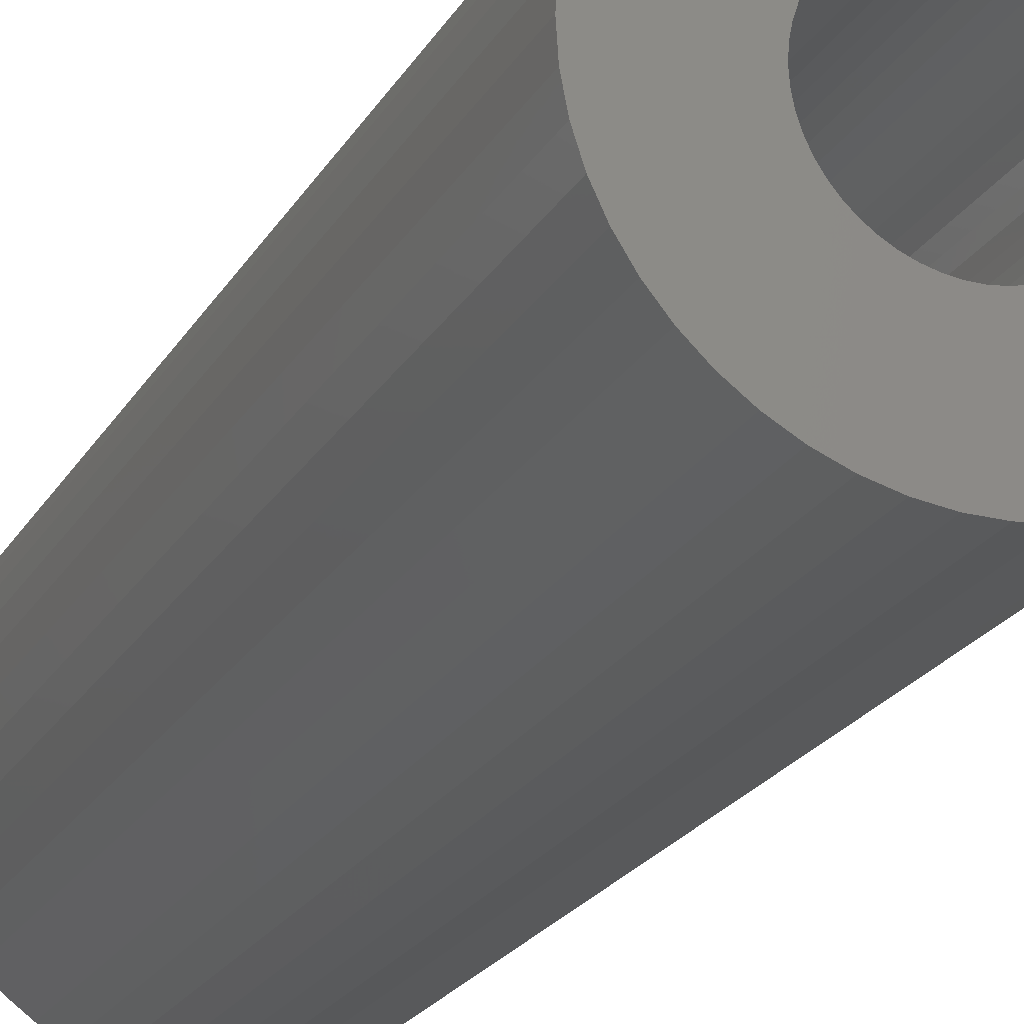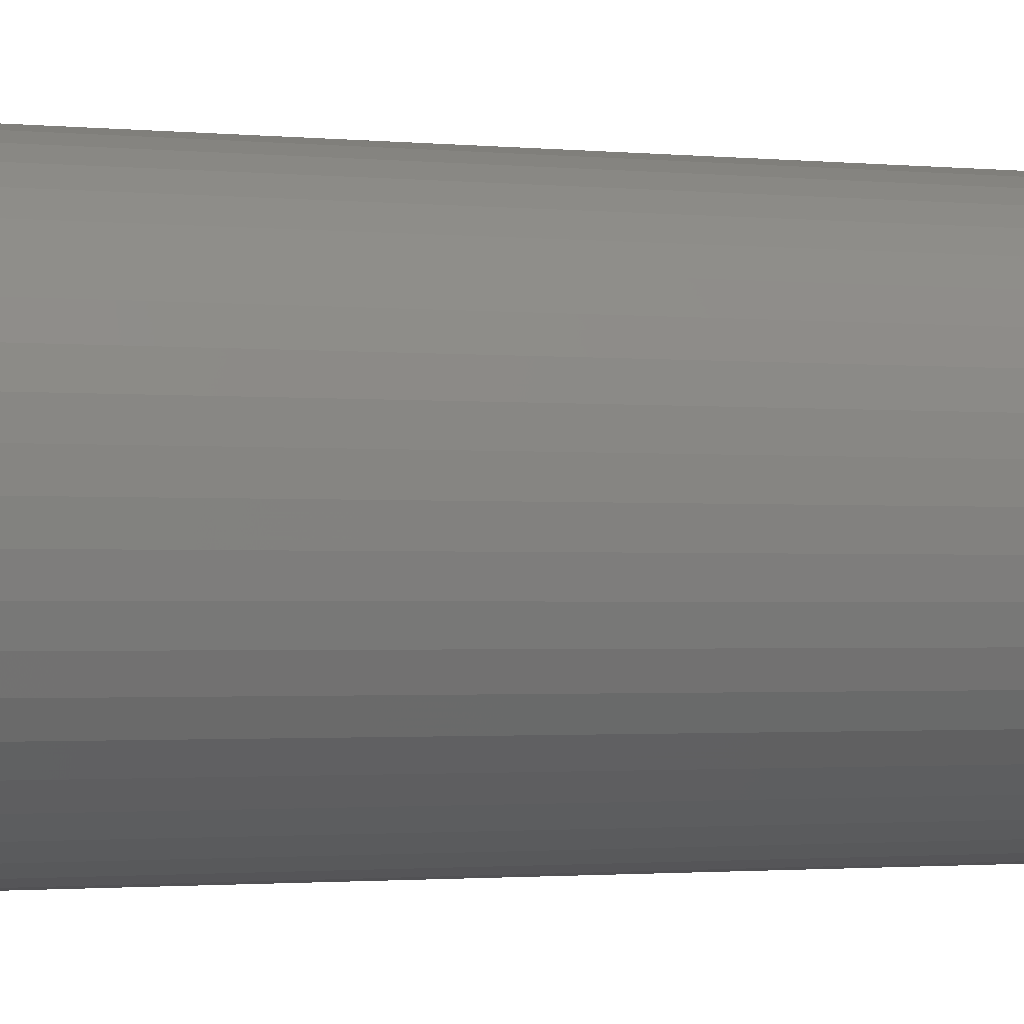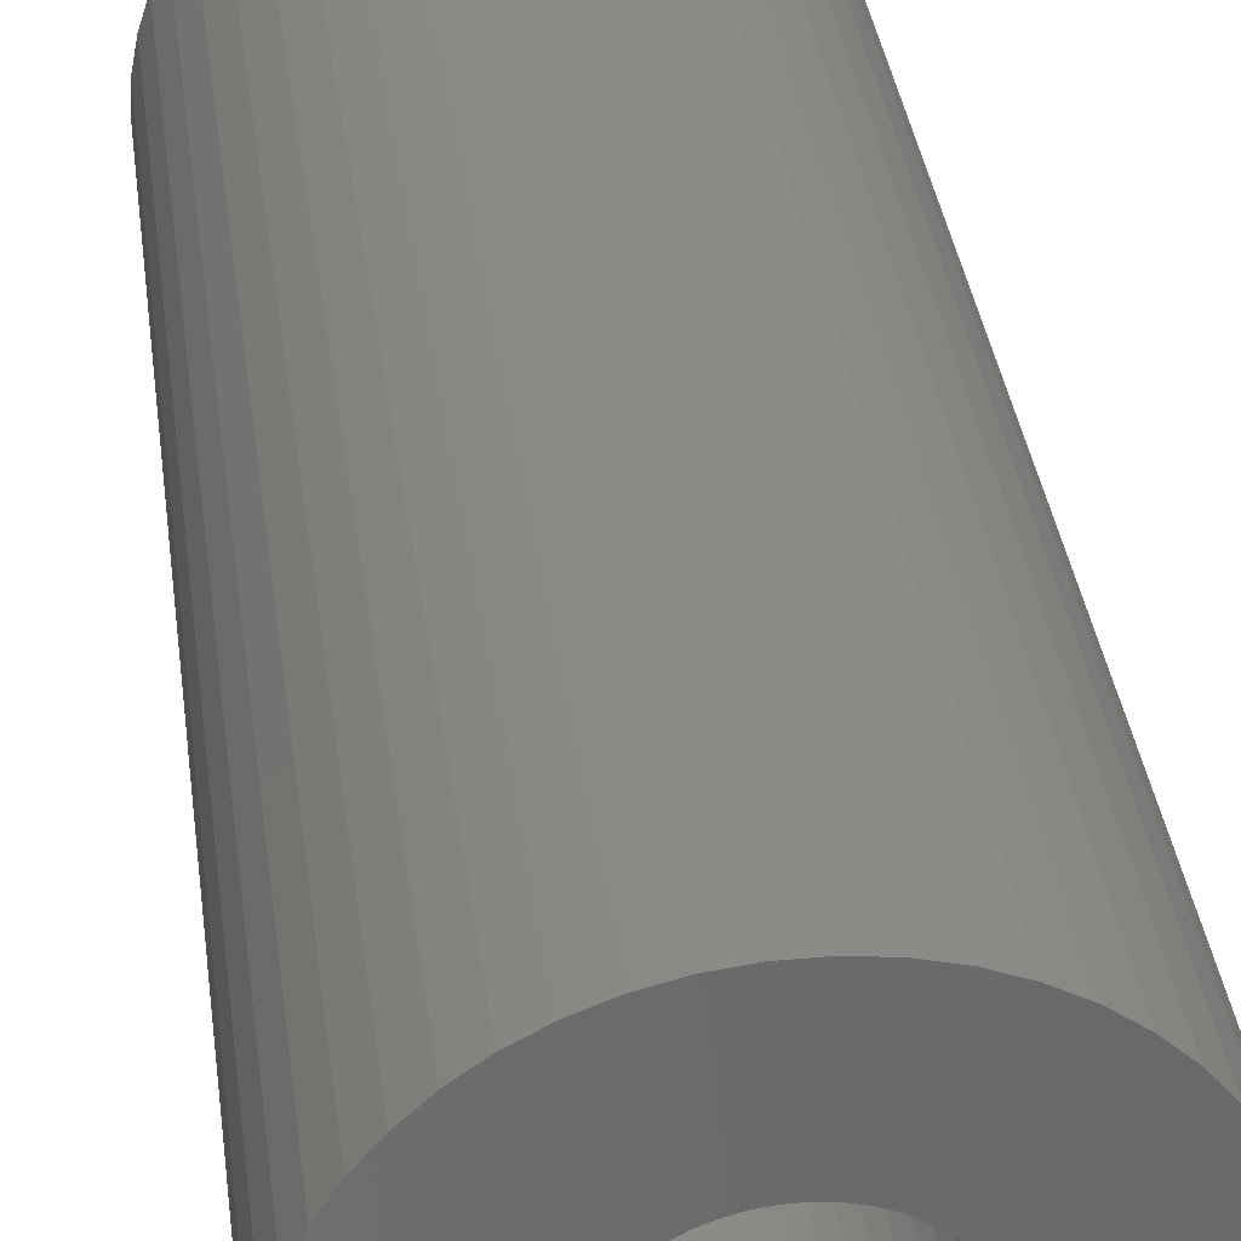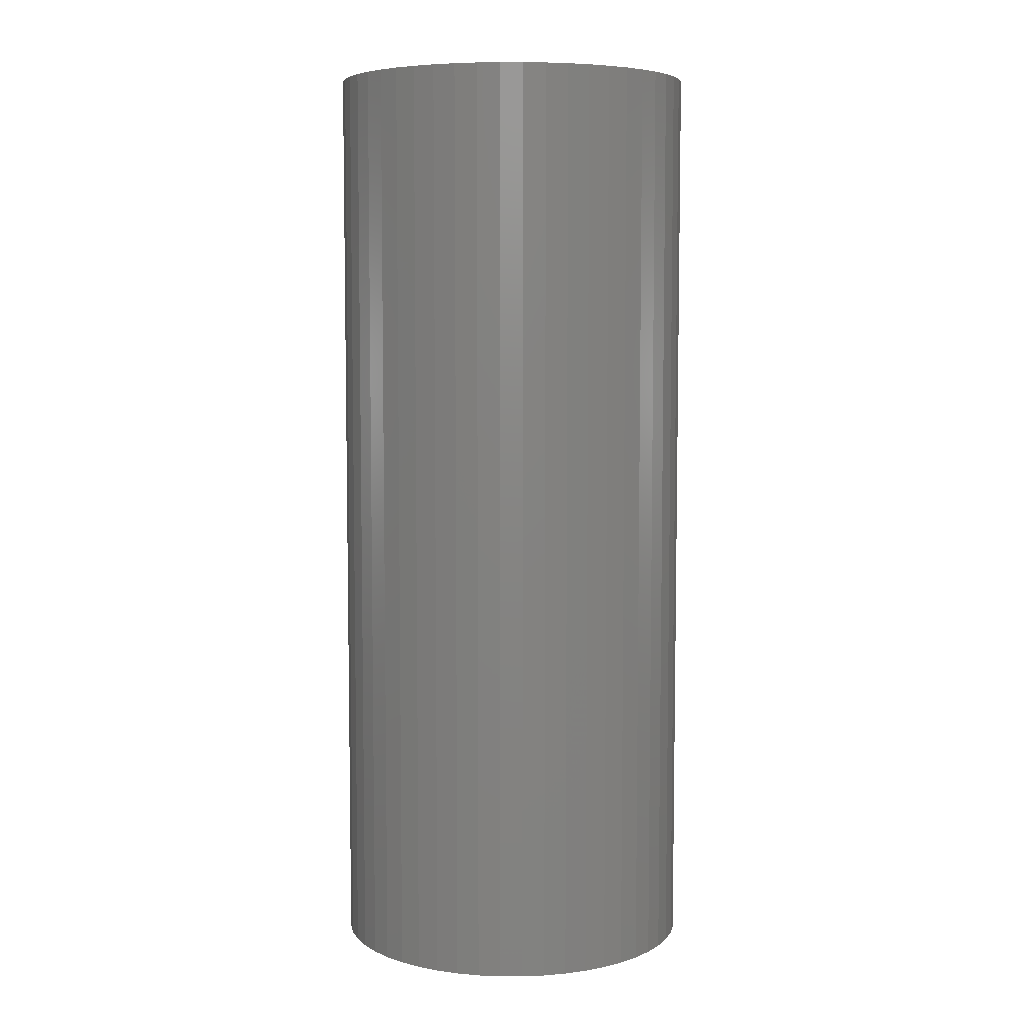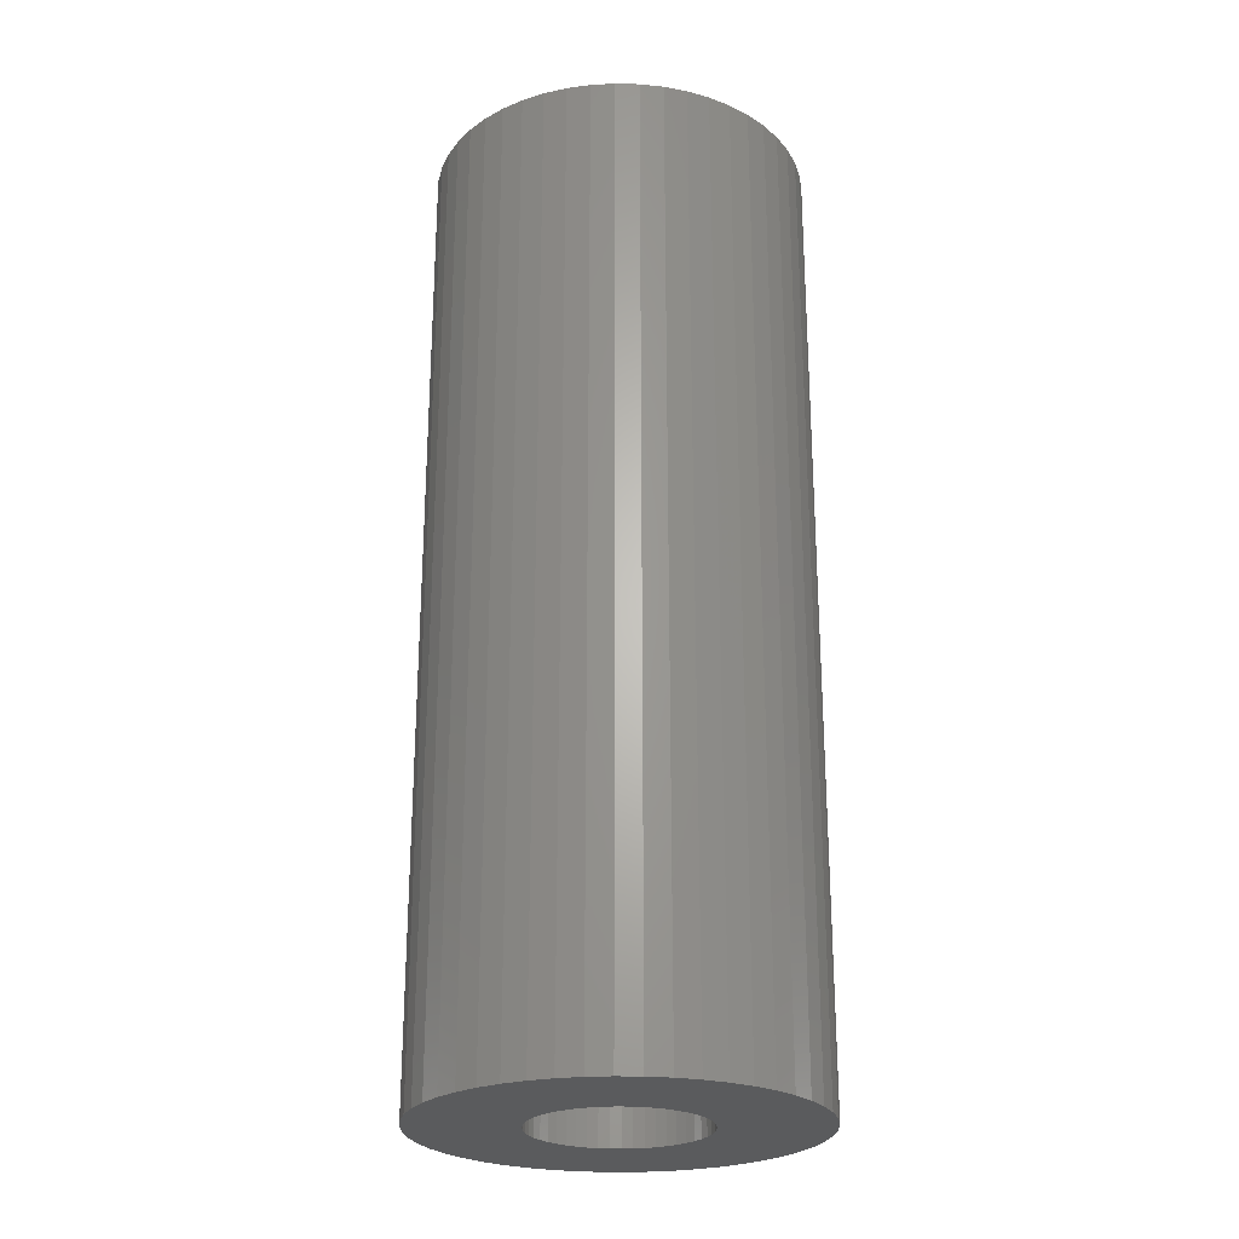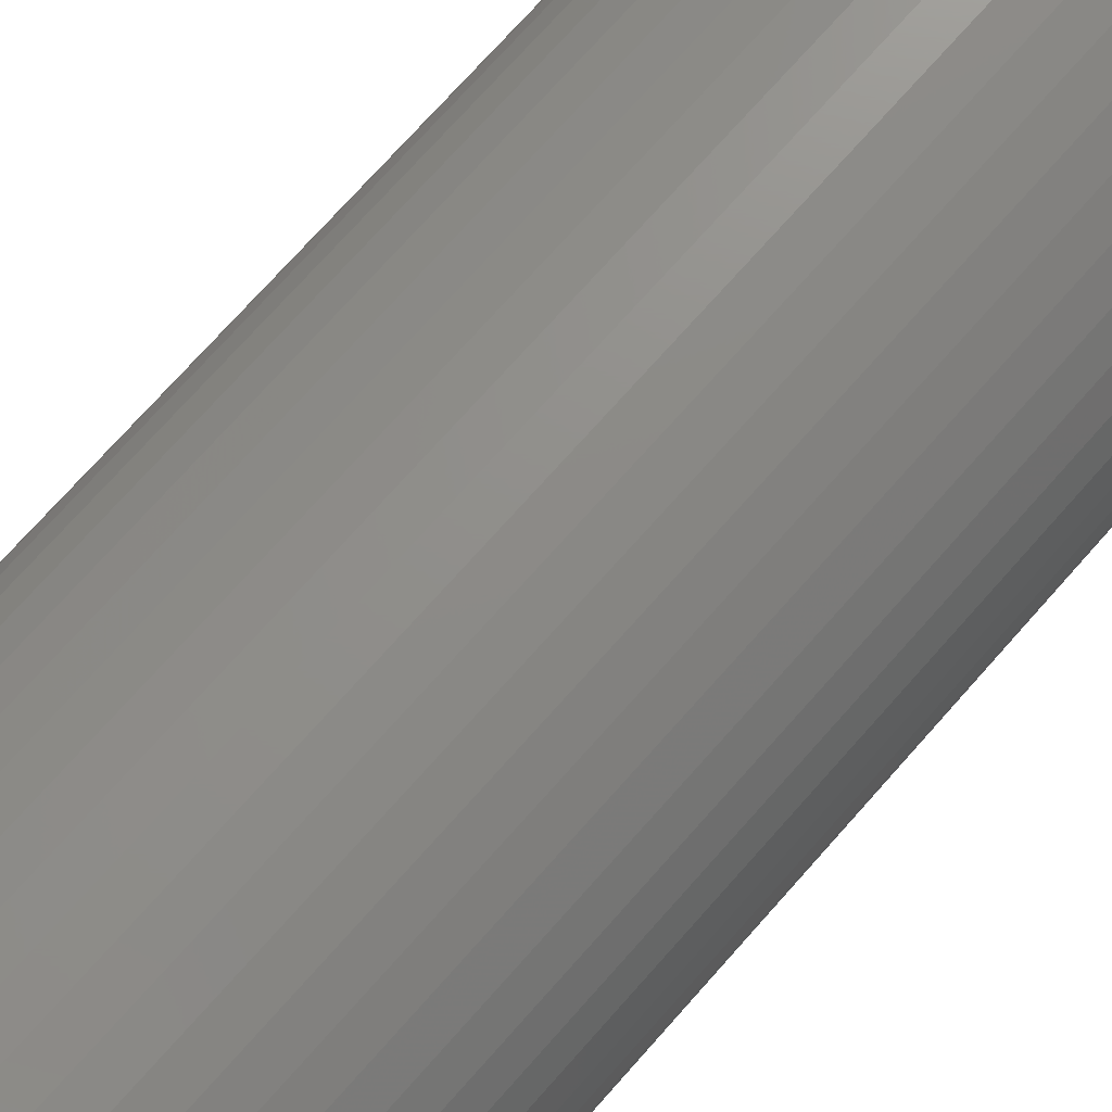
<metadata>
{"format":"stl","ext":"stl","renderer":"f3d","projection":"perspective","resolution":1024,"background":"white","views":[{"elev":-22.8,"azim":156.7,"up":"+Y"},{"elev":-1.4,"azim":-112.2,"up":"+Y"},{"elev":33.9,"azim":-7.1,"up":"+Y"},{"elev":6.3,"azim":151.4,"up":"+Z"},{"elev":-25.0,"azim":26.5,"up":"+Z"},{"elev":72.9,"azim":41.5,"up":"+Y"}]}
</metadata>
<code>
# stl→obj: 200 verts, 400 faces
v 4.5 -10 23
v 4.465 -9.436 0
v 4.465 -9.436 23
v 4.5 -10 0
v -4.5 -10 0
v -4.465 -9.436 23
v -4.465 -9.436 0
v -4.5 -10 23
v 0.2826 -5.509 0
v -0.2826 -5.509 23
v 0.2826 -5.509 23
v -0.2826 -5.509 0
v -0.2826 -14.49 0
v 0.2826 -14.49 23
v -0.2826 -14.49 23
v 0.2826 -14.49 0
v 3.28 -6.92 0
v 2.868 -6.533 23
v 3.28 -6.92 23
v 2.868 -6.533 0
v -2.868 -6.533 0
v -3.28 -6.92 23
v -2.868 -6.533 23
v -3.28 -6.92 0
v -1.391 -5.72 0
v -1.916 -5.928 23
v -1.391 -5.72 23
v -1.916 -5.928 0
v 4.184 -8.343 23
v 3.943 -7.832 0
v 3.943 -7.832 23
v 4.184 -8.343 0
v 4.359 -8.881 0
v 4.359 -8.881 23
v 1.916 -5.928 0
v 1.391 -5.72 23
v 1.916 -5.928 23
v 1.391 -5.72 0
v 0.8432 -5.58 23
v 0.8432 -5.58 0
v 2.411 -6.201 23
v 2.411 -6.201 0
v -4.184 -8.343 0
v -3.943 -7.832 23
v -3.943 -7.832 0
v -4.184 -8.343 23
v -3.641 -7.355 23
v -3.641 -7.355 0
v -4.359 -8.881 0
v -4.359 -8.881 23
v -2.411 -6.201 23
v -2.411 -6.201 0
v -0.8432 -5.58 0
v -0.8432 -5.58 23
v 1.391 -14.28 0
v 1.916 -14.07 23
v 1.391 -14.28 23
v 1.916 -14.07 0
v 3.641 -7.355 23
v 3.641 -7.355 0
v 2 -10 23
v 1.984 -9.749 23
v 4.465 -10.56 23
v 1.937 -9.503 23
v 1.984 -10.25 23
v 1.86 -9.264 23
v 4.359 -11.12 23
v 1.753 -9.036 23
v 1.937 -10.5 23
v 1.618 -8.824 23
v 4.184 -11.66 23
v 1.458 -8.631 23
v 1.86 -10.74 23
v 1.275 -8.459 23
v 3.943 -12.17 23
v 1.753 -10.96 23
v 1.072 -8.311 23
v 0.8516 -8.19 23
v 0.618 -8.098 23
v 0.3748 -8.035 23
v 0.1256 -8.004 23
v -0.1256 -8.004 23
v -0.3748 -8.035 23
v -0.618 -8.098 23
v -0.8516 -8.19 23
v -1.072 -8.311 23
v -1.275 -8.459 23
v -1.458 -8.631 23
v -1.618 -8.824 23
v -1.753 -9.036 23
v 3.641 -12.64 23
v 1.618 -11.18 23
v 3.28 -13.08 23
v 1.458 -11.37 23
v 2.868 -13.47 23
v 1.275 -11.54 23
v 2.411 -13.8 23
v 1.072 -11.69 23
v 0.8516 -11.81 23
v 0.618 -11.9 23
v 0.8432 -14.42 23
v 0.3748 -11.96 23
v 0.1256 -12 23
v -0.1256 -12 23
v -0.3748 -11.96 23
v -0.8432 -14.42 23
v -0.618 -11.9 23
v -1.391 -14.28 23
v -0.8516 -11.81 23
v -1.916 -14.07 23
v -1.072 -11.69 23
v -2.411 -13.8 23
v -1.275 -11.54 23
v -2.868 -13.47 23
v -1.458 -11.37 23
v -3.28 -13.08 23
v -1.618 -11.18 23
v -3.641 -12.64 23
v -1.753 -10.96 23
v -3.943 -12.17 23
v -1.86 -10.74 23
v -4.184 -11.66 23
v -1.937 -10.5 23
v -4.359 -11.12 23
v -1.984 -10.25 23
v -4.465 -10.56 23
v -2 -10 23
v -1.86 -9.264 23
v -1.937 -9.503 23
v -1.984 -9.749 23
v 3.943 -12.17 0
v 3.641 -12.64 0
v 4.465 -10.56 0
v 4.359 -11.12 0
v -1.916 -14.07 0
v -1.391 -14.28 0
v -3.943 -12.17 0
v -4.184 -11.66 0
v 2 -10 0
v 1.984 -10.25 0
v 1.937 -10.5 0
v 4.184 -11.66 0
v 1.984 -9.749 0
v 1.86 -10.74 0
v 1.753 -10.96 0
v 1.937 -9.503 0
v 1.618 -11.18 0
v 3.28 -13.08 0
v 1.458 -11.37 0
v 2.868 -13.47 0
v 1.86 -9.264 0
v 1.275 -11.54 0
v 2.411 -13.8 0
v 1.753 -9.036 0
v 1.072 -11.69 0
v 0.8516 -11.81 0
v 0.618 -11.9 0
v 0.8432 -14.42 0
v 0.3748 -11.96 0
v 0.1256 -12 0
v -0.1256 -12 0
v -0.3748 -11.96 0
v -0.8432 -14.42 0
v -0.618 -11.9 0
v -0.8516 -11.81 0
v -1.072 -11.69 0
v -2.411 -13.8 0
v -1.275 -11.54 0
v -2.868 -13.47 0
v -1.458 -11.37 0
v -3.28 -13.08 0
v -1.618 -11.18 0
v -3.641 -12.64 0
v -1.753 -10.96 0
v 1.618 -8.824 0
v 1.458 -8.631 0
v 1.275 -8.459 0
v 1.072 -8.311 0
v 0.8516 -8.19 0
v 0.618 -8.098 0
v 0.3748 -8.035 0
v 0.1256 -8.004 0
v -0.1256 -8.004 0
v -0.3748 -8.035 0
v -0.618 -8.098 0
v -0.8516 -8.19 0
v -1.072 -8.311 0
v -1.275 -8.459 0
v -1.458 -8.631 0
v -1.618 -8.824 0
v -1.753 -9.036 0
v -1.86 -9.264 0
v -1.937 -9.503 0
v -1.984 -9.749 0
v -2 -10 0
v -1.86 -10.74 0
v -1.937 -10.5 0
v -4.359 -11.12 0
v -1.984 -10.25 0
v -4.465 -10.56 0
f 1 2 3
f 2 1 4
f 5 6 7
f 6 5 8
f 9 10 11
f 10 9 12
f 13 14 15
f 14 13 16
f 17 18 19
f 18 17 20
f 21 22 23
f 22 21 24
f 25 26 27
f 26 25 28
f 29 30 31
f 30 29 32
f 3 33 34
f 33 3 2
f 35 36 37
f 36 35 38
f 38 39 36
f 39 38 40
f 20 41 18
f 41 20 42
f 43 44 45
f 44 43 46
f 45 47 48
f 47 45 44
f 49 46 43
f 46 49 50
f 28 51 26
f 51 28 52
f 53 27 54
f 27 53 25
f 55 56 57
f 56 55 58
f 34 32 29
f 32 34 33
f 59 17 19
f 17 59 60
f 31 60 59
f 60 31 30
f 40 11 39
f 11 40 9
f 48 22 24
f 22 48 47
f 7 50 49
f 50 7 6
f 61 1 3
f 62 3 34
f 1 61 63
f 64 34 29
f 65 63 61
f 66 29 31
f 63 65 67
f 68 31 59
f 69 67 65
f 70 59 19
f 67 69 71
f 72 19 18
f 73 71 69
f 74 18 41
f 71 73 75
f 76 75 73
f 3 62 61
f 34 64 62
f 77 41 37
f 29 66 64
f 31 68 66
f 59 70 68
f 19 72 70
f 78 37 36
f 18 74 72
f 41 77 74
f 37 78 77
f 79 36 39
f 36 79 78
f 39 80 79
f 11 80 39
f 11 81 80
f 11 82 81
f 10 82 11
f 10 83 82
f 54 83 10
f 83 54 84
f 27 84 54
f 84 27 85
f 26 85 27
f 85 26 86
f 51 86 26
f 86 51 87
f 23 87 51
f 87 23 88
f 22 88 23
f 88 22 89
f 47 89 22
f 89 47 90
f 44 90 47
f 75 76 91
f 92 91 76
f 91 92 93
f 94 93 92
f 93 94 95
f 96 95 94
f 95 96 97
f 98 97 96
f 97 98 56
f 99 56 98
f 56 99 57
f 100 57 99
f 57 100 101
f 102 101 100
f 102 14 101
f 103 14 102
f 104 14 103
f 104 15 14
f 105 15 104
f 106 105 107
f 105 106 15
f 108 107 109
f 110 109 111
f 112 111 113
f 107 108 106
f 114 113 115
f 116 115 117
f 118 117 119
f 120 119 121
f 109 110 108
f 122 121 123
f 124 123 125
f 126 125 127
f 90 44 128
f 111 112 110
f 46 128 44
f 113 114 112
f 128 46 129
f 115 116 114
f 50 129 46
f 117 118 116
f 129 50 130
f 119 120 118
f 6 130 50
f 121 122 120
f 130 6 127
f 123 124 122
f 8 127 6
f 125 126 124
f 127 8 126
f 52 23 51
f 23 52 21
f 12 54 10
f 54 12 53
f 91 131 75
f 131 91 132
f 67 133 63
f 133 67 134
f 135 108 110
f 108 135 136
f 137 122 138
f 122 137 120
f 139 4 133
f 140 133 134
f 4 139 2
f 141 134 142
f 143 2 139
f 144 142 131
f 2 143 33
f 145 131 132
f 146 33 143
f 147 132 148
f 33 146 32
f 149 148 150
f 151 32 146
f 152 150 153
f 32 151 30
f 154 30 151
f 133 140 139
f 134 141 140
f 155 153 58
f 142 144 141
f 131 145 144
f 132 147 145
f 148 149 147
f 156 58 55
f 150 152 149
f 153 155 152
f 58 156 155
f 157 55 158
f 55 157 156
f 158 159 157
f 16 159 158
f 16 160 159
f 16 161 160
f 13 161 16
f 13 162 161
f 163 162 13
f 162 163 164
f 136 164 163
f 164 136 165
f 135 165 136
f 165 135 166
f 167 166 135
f 166 167 168
f 169 168 167
f 168 169 170
f 171 170 169
f 170 171 172
f 173 172 171
f 172 173 174
f 137 174 173
f 30 154 60
f 175 60 154
f 60 175 17
f 176 17 175
f 17 176 20
f 177 20 176
f 20 177 42
f 178 42 177
f 42 178 35
f 179 35 178
f 35 179 38
f 180 38 179
f 38 180 40
f 181 40 180
f 181 9 40
f 182 9 181
f 183 9 182
f 183 12 9
f 184 12 183
f 53 184 185
f 184 53 12
f 25 185 186
f 28 186 187
f 52 187 188
f 185 25 53
f 21 188 189
f 24 189 190
f 48 190 191
f 45 191 192
f 186 28 25
f 43 192 193
f 49 193 194
f 7 194 195
f 174 137 196
f 187 52 28
f 138 196 137
f 188 21 52
f 196 138 197
f 189 24 21
f 198 197 138
f 190 48 24
f 197 198 199
f 191 45 48
f 200 199 198
f 192 43 45
f 199 200 195
f 193 49 43
f 5 195 200
f 194 7 49
f 195 5 7
f 150 93 95
f 93 150 148
f 58 97 56
f 97 58 153
f 42 37 41
f 37 42 35
f 71 134 67
f 134 71 142
f 75 142 71
f 142 75 131
f 63 4 1
f 4 63 133
f 136 106 108
f 106 136 163
f 138 124 198
f 124 138 122
f 93 132 91
f 132 93 148
f 153 95 97
f 95 153 150
f 163 15 106
f 15 163 13
f 171 114 116
f 114 171 169
f 167 110 112
f 110 167 135
f 171 118 173
f 118 171 116
f 173 120 137
f 120 173 118
f 198 126 200
f 126 198 124
f 200 8 5
f 8 200 126
f 158 57 101
f 57 158 55
f 16 101 14
f 101 16 158
f 169 112 114
f 112 169 167
f 139 62 143
f 62 139 61
f 127 194 130
f 194 127 195
f 183 81 82
f 81 183 182
f 160 104 103
f 104 160 161
f 149 96 94
f 96 149 152
f 177 72 74
f 72 177 176
f 189 87 88
f 87 189 188
f 186 84 85
f 84 186 185
f 151 68 154
f 68 151 66
f 143 64 146
f 64 143 62
f 180 78 79
f 78 180 179
f 178 74 77
f 74 178 177
f 128 191 90
f 191 128 192
f 90 190 89
f 190 90 191
f 129 192 128
f 192 129 193
f 187 85 86
f 85 187 186
f 185 83 84
f 83 185 184
f 144 69 141
f 69 144 73
f 146 66 151
f 66 146 64
f 175 72 176
f 72 175 70
f 154 70 175
f 70 154 68
f 181 79 80
f 79 181 180
f 182 80 81
f 80 182 181
f 130 193 129
f 193 130 194
f 188 86 87
f 86 188 187
f 184 82 83
f 82 184 183
f 140 61 139
f 61 140 65
f 141 65 140
f 65 141 69
f 168 115 113
f 115 168 170
f 119 196 121
f 196 119 174
f 155 99 98
f 99 155 156
f 156 100 99
f 100 156 157
f 179 77 78
f 77 179 178
f 89 189 88
f 189 89 190
f 149 92 147
f 92 149 94
f 145 73 144
f 73 145 76
f 121 197 123
f 197 121 196
f 125 195 127
f 195 125 199
f 152 98 96
f 98 152 155
f 157 102 100
f 102 157 159
f 159 103 102
f 103 159 160
f 147 76 145
f 76 147 92
f 162 107 105
f 107 162 164
f 115 172 117
f 172 115 170
f 117 174 119
f 174 117 172
f 123 199 125
f 199 123 197
f 165 111 109
f 111 165 166
f 166 113 111
f 113 166 168
f 161 105 104
f 105 161 162
f 164 109 107
f 109 164 165

</code>
